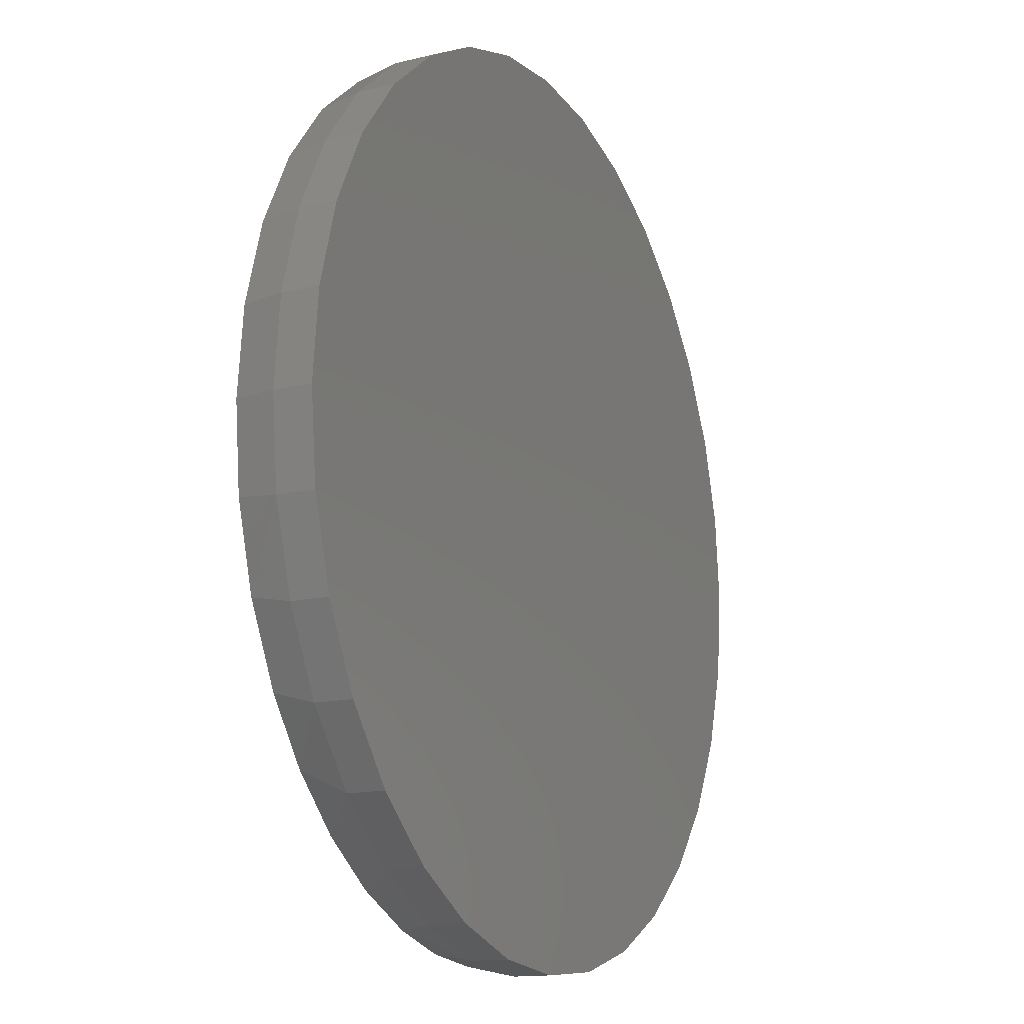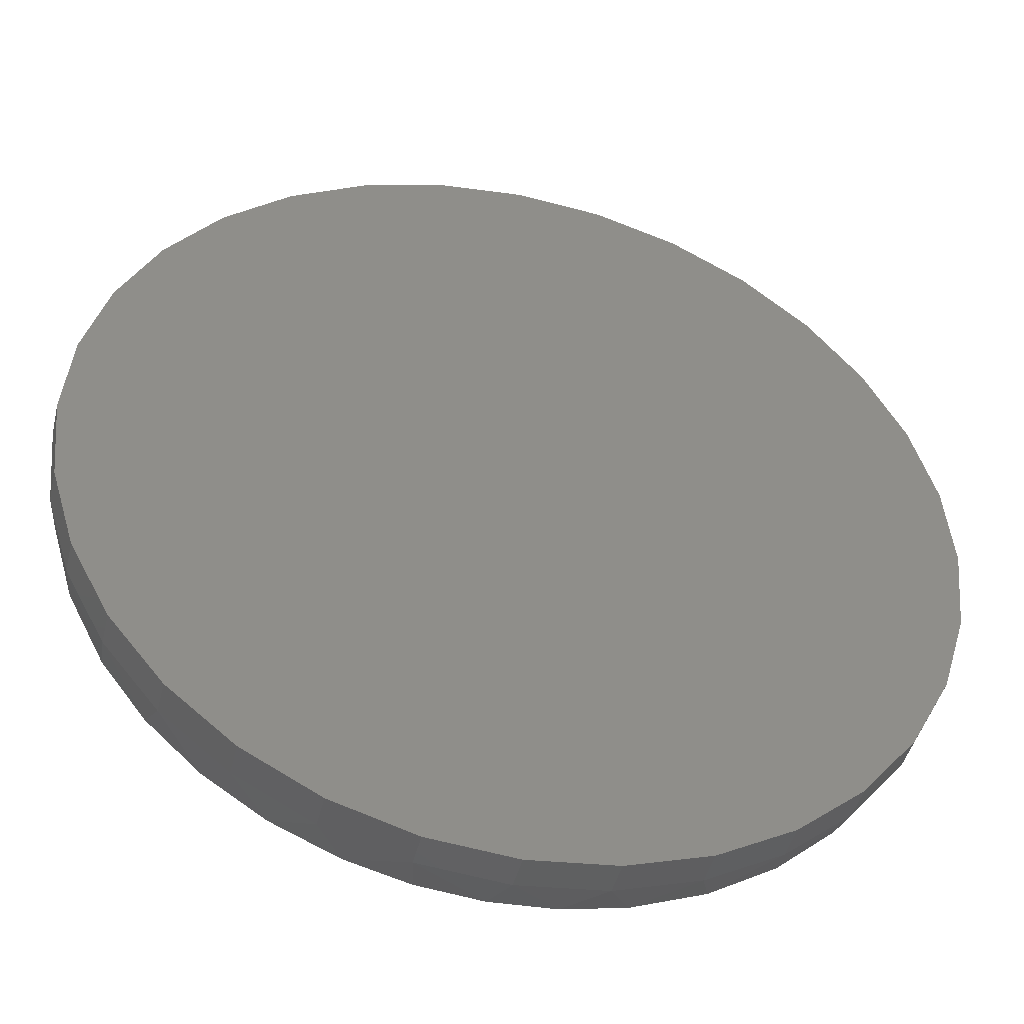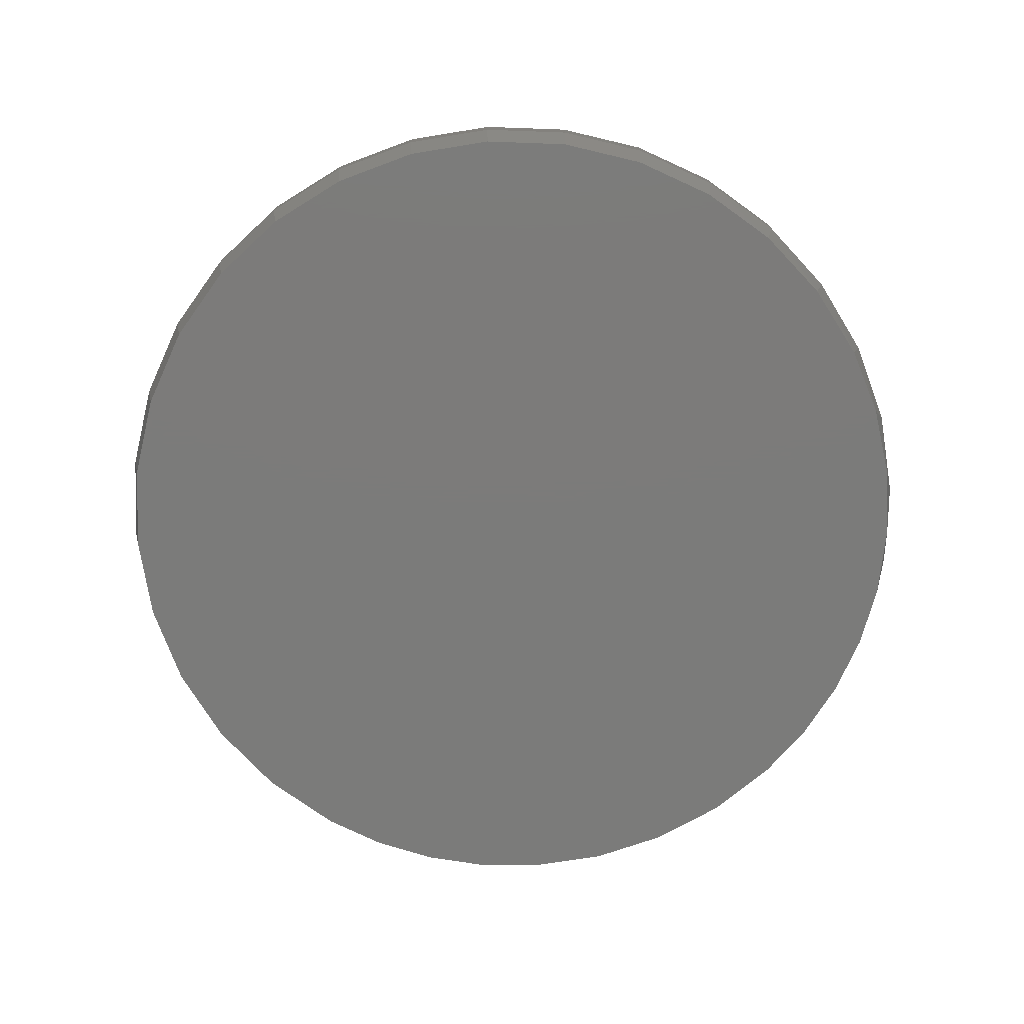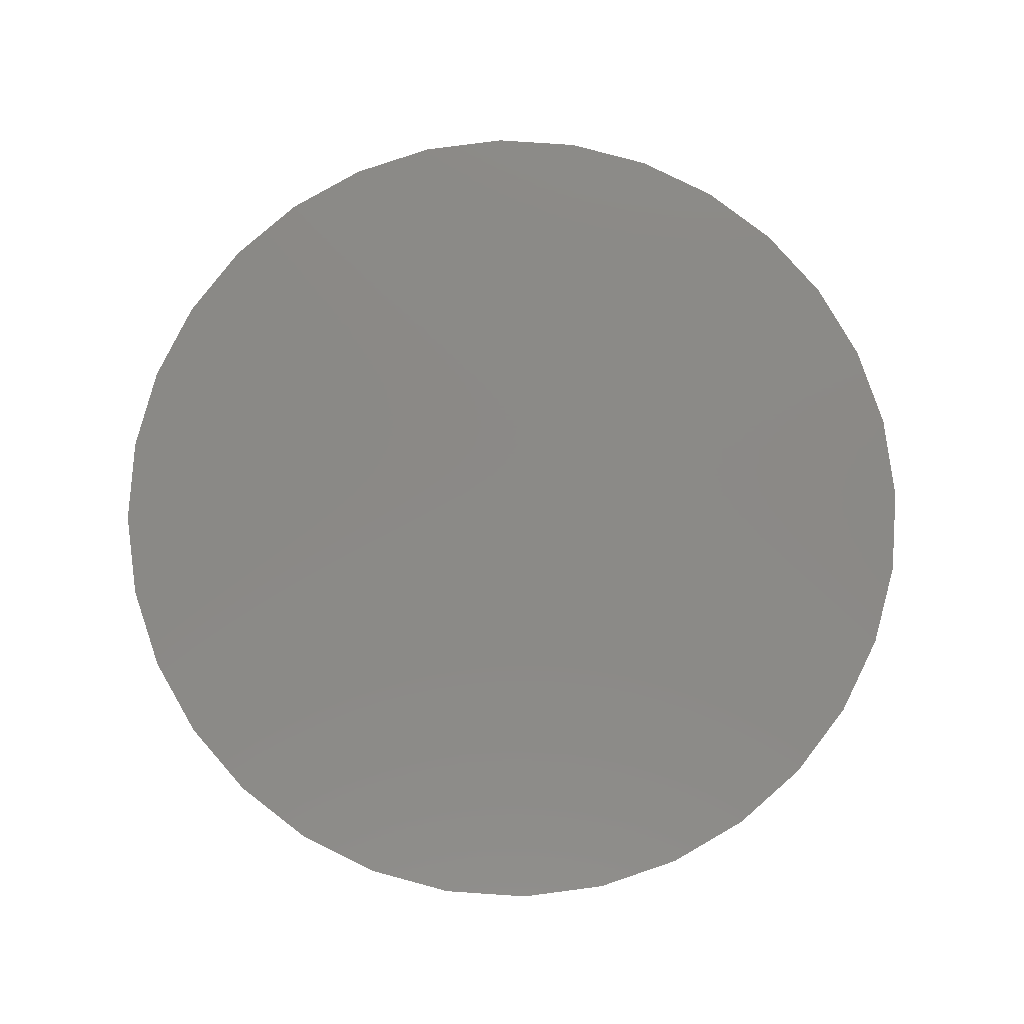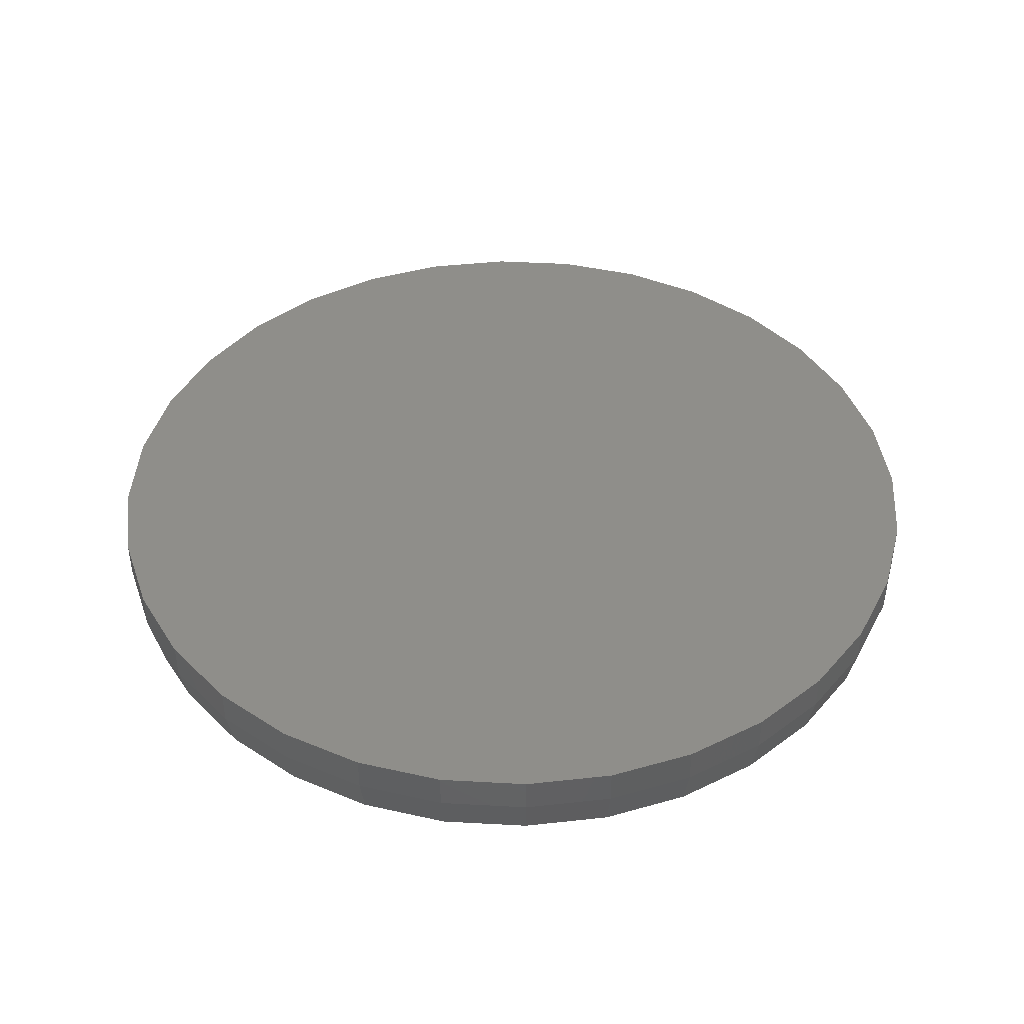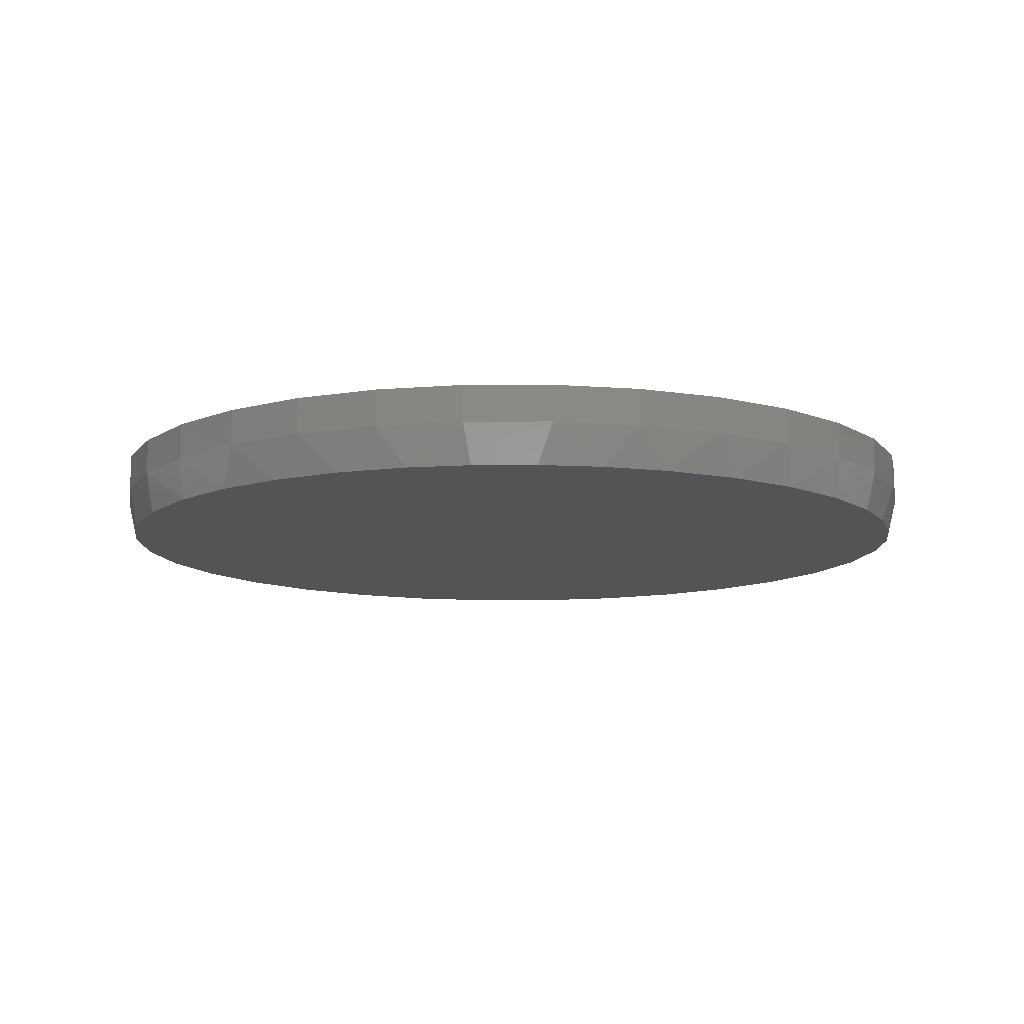
<metadata>
{"format":"stl","ext":"stl","renderer":"f3d","projection":"perspective","resolution":1024,"background":"white","views":[{"elev":-14.5,"azim":116.3,"up":"+Z"},{"elev":-44.5,"azim":166.5,"up":"+Z"},{"elev":-74.5,"azim":59.8,"up":"+Y"},{"elev":79.9,"azim":178.2,"up":"+Y"},{"elev":42.9,"azim":-35.6,"up":"+Y"},{"elev":-11.1,"azim":174.9,"up":"+Y"}]}
</metadata>
<code>
# stl→obj: 99 verts, 194 faces
v -0.1369 -0.1328 0.728
v 0.1527 -0.1328 0.728
v 0.007895 -0.1328 0.7423
v 0.2919 -0.1328 0.6858
v -0.2762 -0.1328 0.6858
v 0.4203 -0.1328 0.6172
v -0.4045 -0.1328 0.6172
v 0.5328 -0.1328 0.5249
v -0.517 -0.1328 0.5249
v 0.6251 -0.1328 0.4124
v -0.6093 -0.1328 0.4124
v 0.6937 -0.1328 0.2841
v -0.6779 -0.1328 0.2841
v 0.7359 -0.1328 0.1448
v -0.7201 -0.1328 0.1448
v 0.7502 -0.1328 -2.029e-16
v -0.7344 -0.1328 1.726e-08
v 0.7368 -0.1328 -0.1403
v -0.7263 -0.1328 -0.1093
v 0.6971 -0.1328 -0.2755
v -0.7022 -0.1328 -0.2163
v -0.6626 -0.1328 -0.3185
v 0.6326 -0.1328 -0.4008
v -0.6084 -0.1328 -0.4138
v 0.5569 -0.1328 -0.4995
v -0.5251 -0.1328 -0.5166
v 0.4658 -0.1328 -0.5842
v -0.4249 -0.1328 -0.6031
v 0.3618 -0.1328 -0.6525
v -0.3109 -0.1328 -0.6703
v 0.2478 -0.1328 -0.7024
v -0.1868 -0.1328 -0.7163
v 0.1412 -0.1328 -0.7302
v -0.07857 -0.1328 -0.7372
v 0.03156 -0.1328 -0.7419
v 0.7658 1.674e-16 -9.282e-17
v 0.7658 -0.0625 -2.784e-16
v 0.7512 1.658e-16 -0.1479
v 0.7512 -0.0625 -0.1479
v 0.7081 1.61e-16 -0.29
v 0.7081 -0.0625 -0.29
v 0.6381 1.532e-16 -0.4211
v 0.6381 -0.0625 -0.4211
v 0.5438 1.428e-16 -0.5359
v 0.5438 -0.0625 -0.5359
v 0.429 1.3e-16 -0.6302
v 0.429 -0.0625 -0.6302
v 0.2979 1.155e-16 -0.7002
v 0.2979 -0.0625 -0.7002
v 0.1558 9.968e-17 -0.7433
v 0.1558 -0.0625 -0.7433
v 0.007895 8.327e-17 -0.7579
v 0.007895 -0.0625 -0.7579
v -0.14 6.685e-17 -0.7433
v -0.14 -0.0625 -0.7433
v -0.2821 5.107e-17 -0.7002
v -0.2821 -0.0625 -0.7002
v -0.4132 3.652e-17 -0.6302
v -0.4132 -0.0625 -0.6302
v -0.528 2.377e-17 -0.5359
v -0.528 -0.0625 -0.5359
v -0.6223 1.33e-17 -0.4211
v -0.6223 -0.0625 -0.4211
v -0.6923 5.529e-18 -0.29
v -0.6923 -0.0625 -0.29
v -0.7354 7.403e-19 -0.1479
v -0.7354 -0.0625 -0.1479
v -0.75 -8.765e-19 9.281e-17
v -0.75 -0.0625 9.281e-17
v -0.7354 7.403e-19 0.1479
v -0.7354 -0.0625 0.1479
v -0.6923 5.529e-18 0.29
v -0.6923 -0.0625 0.29
v -0.6223 1.33e-17 0.4211
v -0.6223 -0.0625 0.4211
v -0.528 2.377e-17 0.5359
v -0.528 -0.0625 0.5359
v -0.4132 3.652e-17 0.6302
v -0.4132 -0.0625 0.6302
v -0.2821 5.107e-17 0.7002
v -0.2821 -0.0625 0.7002
v -0.14 6.685e-17 0.7433
v -0.14 -0.0625 0.7433
v 0.007895 8.327e-17 0.7579
v 0.007895 -0.0625 0.7579
v 0.1558 9.968e-17 0.7433
v 0.1558 -0.0625 0.7433
v 0.2979 1.155e-16 0.7002
v 0.2979 -0.0625 0.7002
v 0.429 1.3e-16 0.6302
v 0.429 -0.0625 0.6302
v 0.5438 1.428e-16 0.5359
v 0.5438 -0.0625 0.5359
v 0.6381 1.532e-16 0.4211
v 0.6381 -0.0625 0.4211
v 0.7081 1.61e-16 0.29
v 0.7081 -0.0625 0.29
v 0.7512 1.658e-16 0.1479
v 0.7512 -0.0625 0.1479
f 1 2 3
f 2 1 4
f 4 1 5
f 4 5 6
f 6 5 7
f 6 7 8
f 8 7 9
f 8 9 10
f 10 9 11
f 10 11 12
f 12 11 13
f 12 13 14
f 14 13 15
f 14 15 16
f 16 15 17
f 16 17 18
f 18 17 19
f 18 19 20
f 20 19 21
f 20 21 22
f 20 22 23
f 23 22 24
f 23 24 25
f 25 24 26
f 25 26 27
f 27 26 28
f 27 28 29
f 29 28 30
f 29 30 31
f 31 30 32
f 31 32 33
f 33 32 34
f 33 34 35
f 36 37 38
f 38 37 39
f 38 39 40
f 40 39 41
f 40 41 42
f 42 41 43
f 42 43 44
f 44 43 45
f 44 45 46
f 46 45 47
f 46 47 48
f 48 47 49
f 48 49 50
f 50 49 51
f 50 51 52
f 52 51 53
f 52 53 54
f 54 53 55
f 54 55 56
f 56 55 57
f 56 57 58
f 58 57 59
f 58 59 60
f 60 59 61
f 60 61 62
f 62 61 63
f 62 63 64
f 64 63 65
f 64 65 66
f 66 65 67
f 66 67 68
f 68 67 69
f 68 69 70
f 70 69 71
f 70 71 72
f 72 71 73
f 72 73 74
f 74 73 75
f 74 75 76
f 76 75 77
f 76 77 78
f 78 77 79
f 78 79 80
f 80 79 81
f 80 81 82
f 82 81 83
f 82 83 84
f 84 83 85
f 84 85 86
f 86 85 87
f 86 87 88
f 88 87 89
f 88 89 90
f 90 89 91
f 90 91 92
f 92 91 93
f 92 93 94
f 94 93 95
f 94 95 96
f 96 95 97
f 96 97 98
f 98 97 99
f 98 99 36
f 36 99 37
f 67 65 21
f 65 63 22
f 21 65 22
f 63 61 24
f 22 63 24
f 61 59 28
f 26 61 28
f 59 57 30
f 28 59 30
f 57 55 32
f 30 57 32
f 55 53 34
f 32 55 34
f 53 51 35
f 34 53 35
f 51 49 31
f 33 51 31
f 49 47 29
f 31 49 29
f 47 45 27
f 29 47 27
f 45 43 25
f 27 45 25
f 43 41 23
f 25 43 23
f 26 24 61
f 33 35 51
f 23 41 20
f 20 41 39
f 20 39 18
f 18 39 37
f 18 37 16
f 21 19 67
f 67 19 17
f 67 17 69
f 85 2 87
f 87 2 4
f 87 4 89
f 89 4 6
f 89 6 91
f 91 6 8
f 91 8 93
f 93 8 10
f 93 10 95
f 95 10 12
f 95 12 97
f 97 12 14
f 97 14 99
f 99 14 16
f 99 16 37
f 2 85 3
f 3 85 83
f 3 83 1
f 1 83 81
f 1 81 5
f 5 81 79
f 5 79 7
f 7 79 77
f 7 77 9
f 9 77 75
f 9 75 11
f 11 75 73
f 11 73 13
f 13 73 71
f 13 71 15
f 15 71 69
f 15 69 17
f 84 86 82
f 52 54 50
f 50 54 56
f 50 56 48
f 48 56 58
f 48 58 46
f 46 58 60
f 46 60 44
f 44 60 62
f 44 62 42
f 42 62 64
f 42 64 40
f 40 64 66
f 40 66 38
f 38 66 68
f 38 68 36
f 36 68 70
f 36 70 98
f 98 70 72
f 98 72 96
f 96 72 74
f 96 74 94
f 94 74 76
f 94 76 92
f 92 76 78
f 92 78 90
f 90 78 80
f 90 80 88
f 88 80 82
f 88 82 86

</code>
